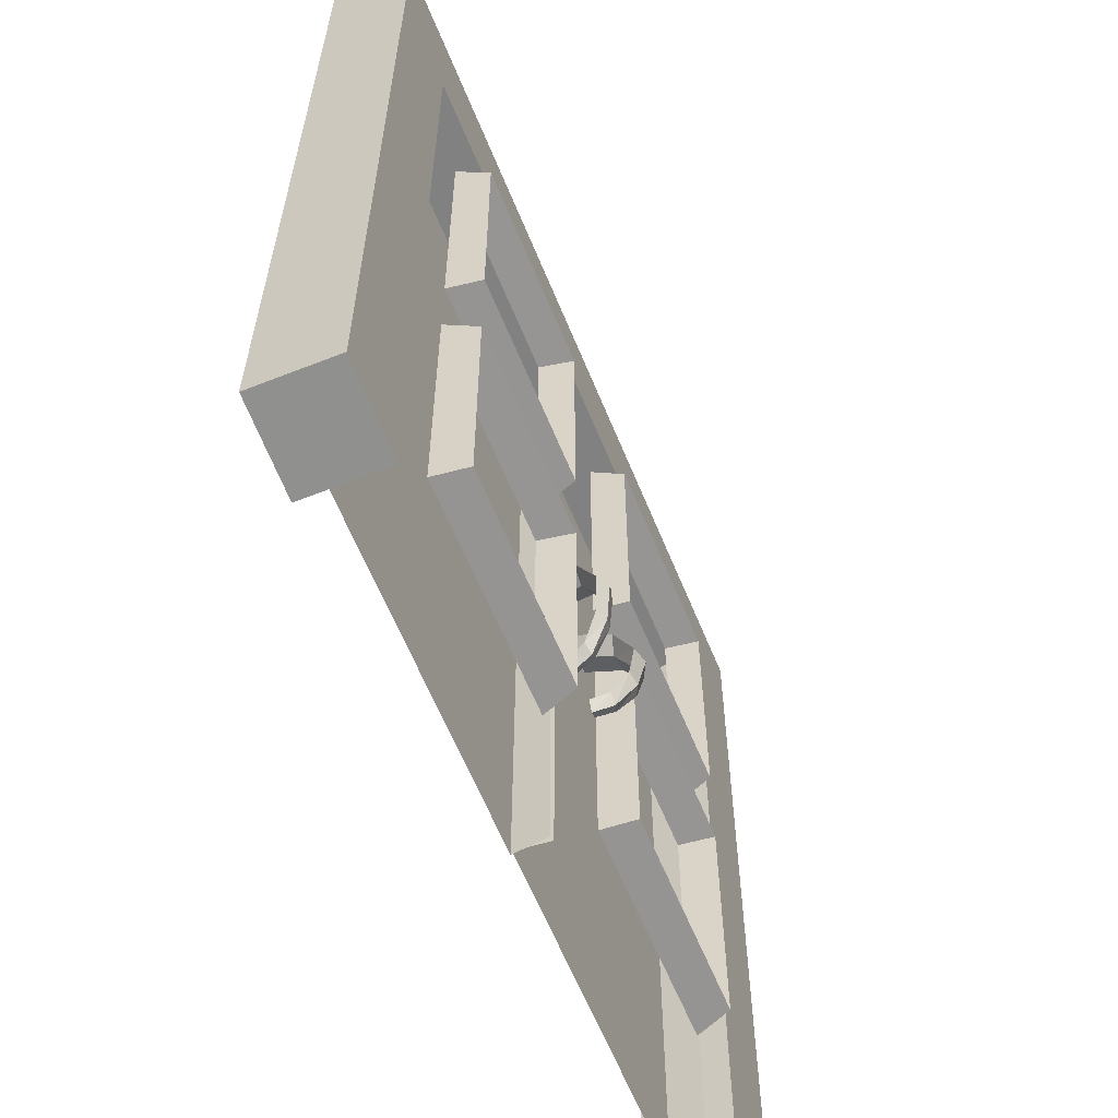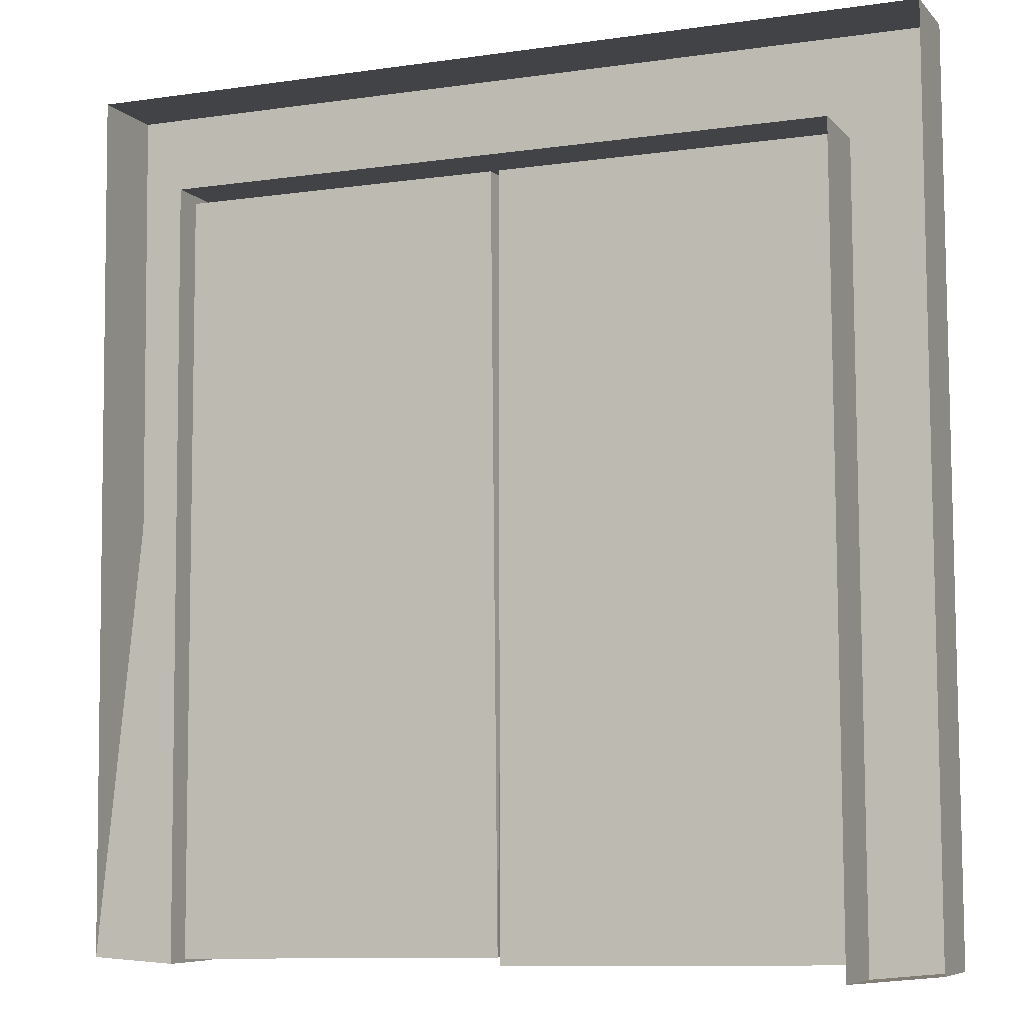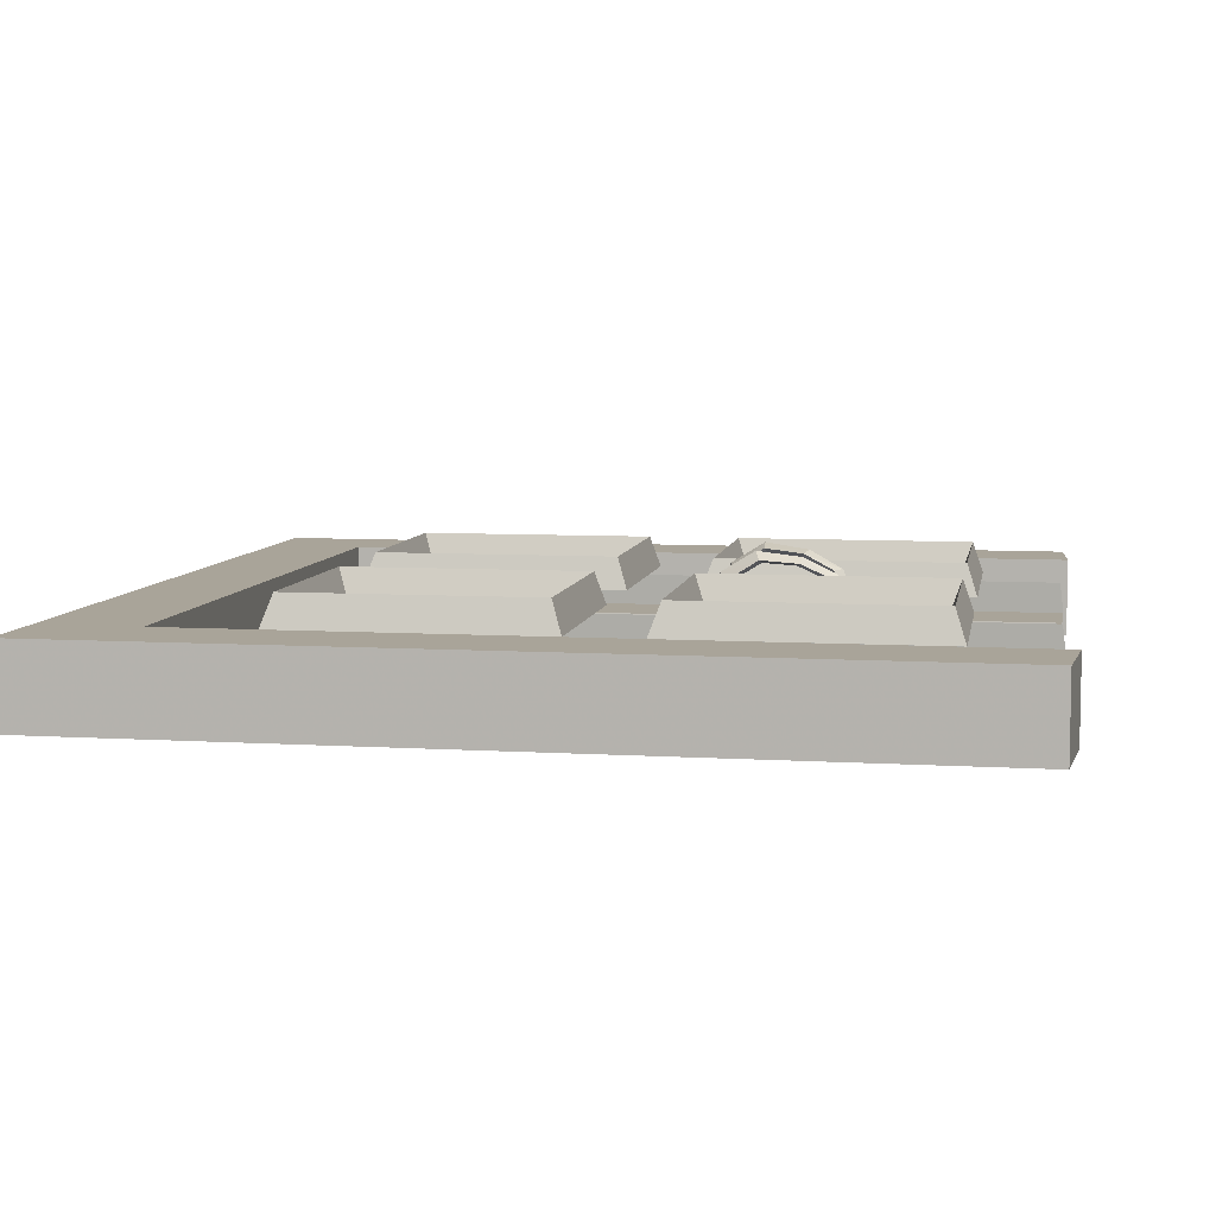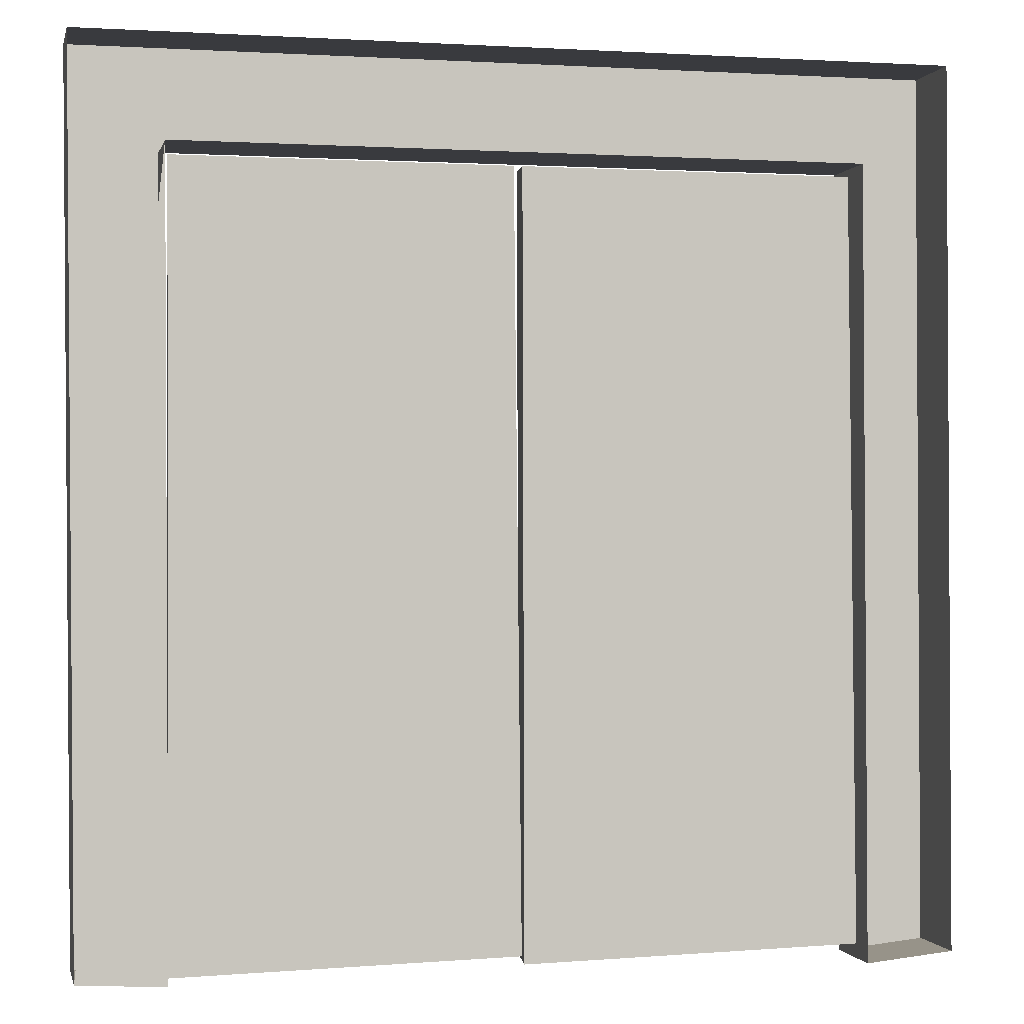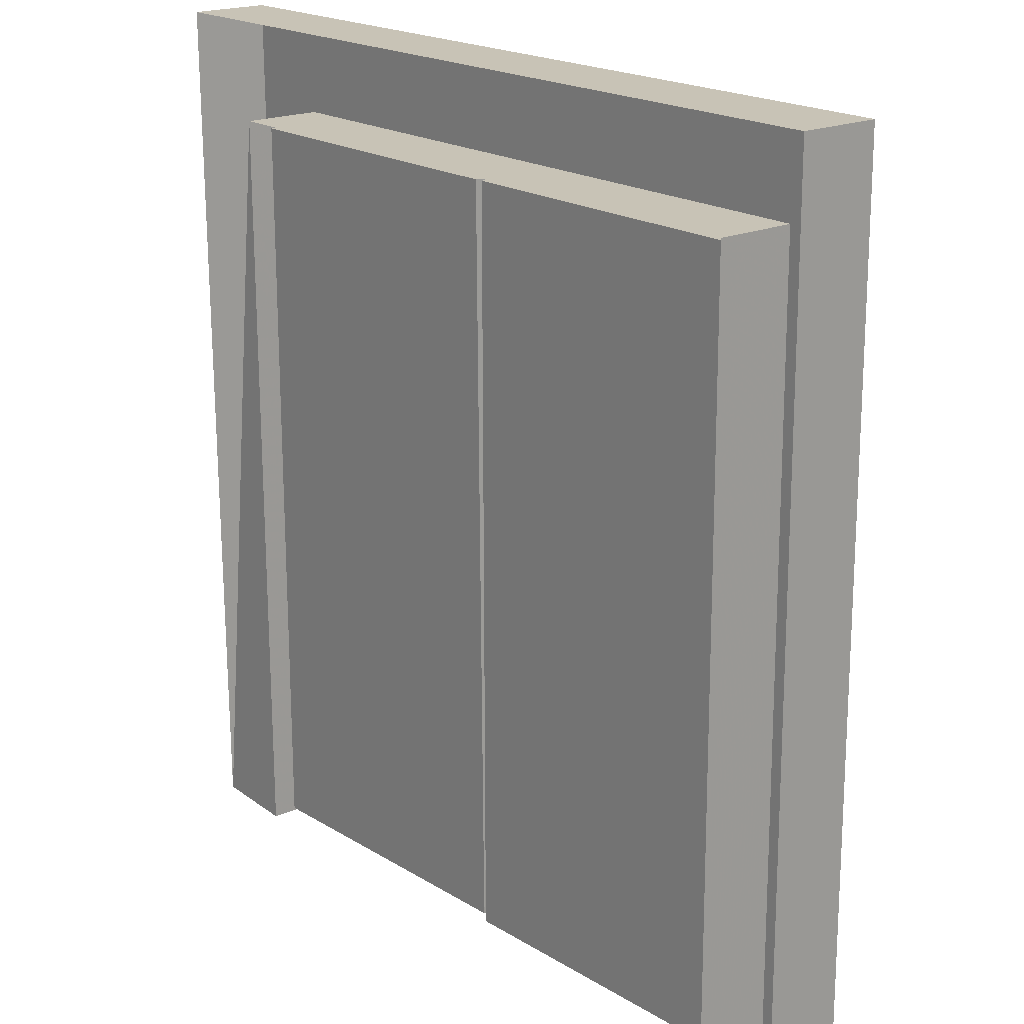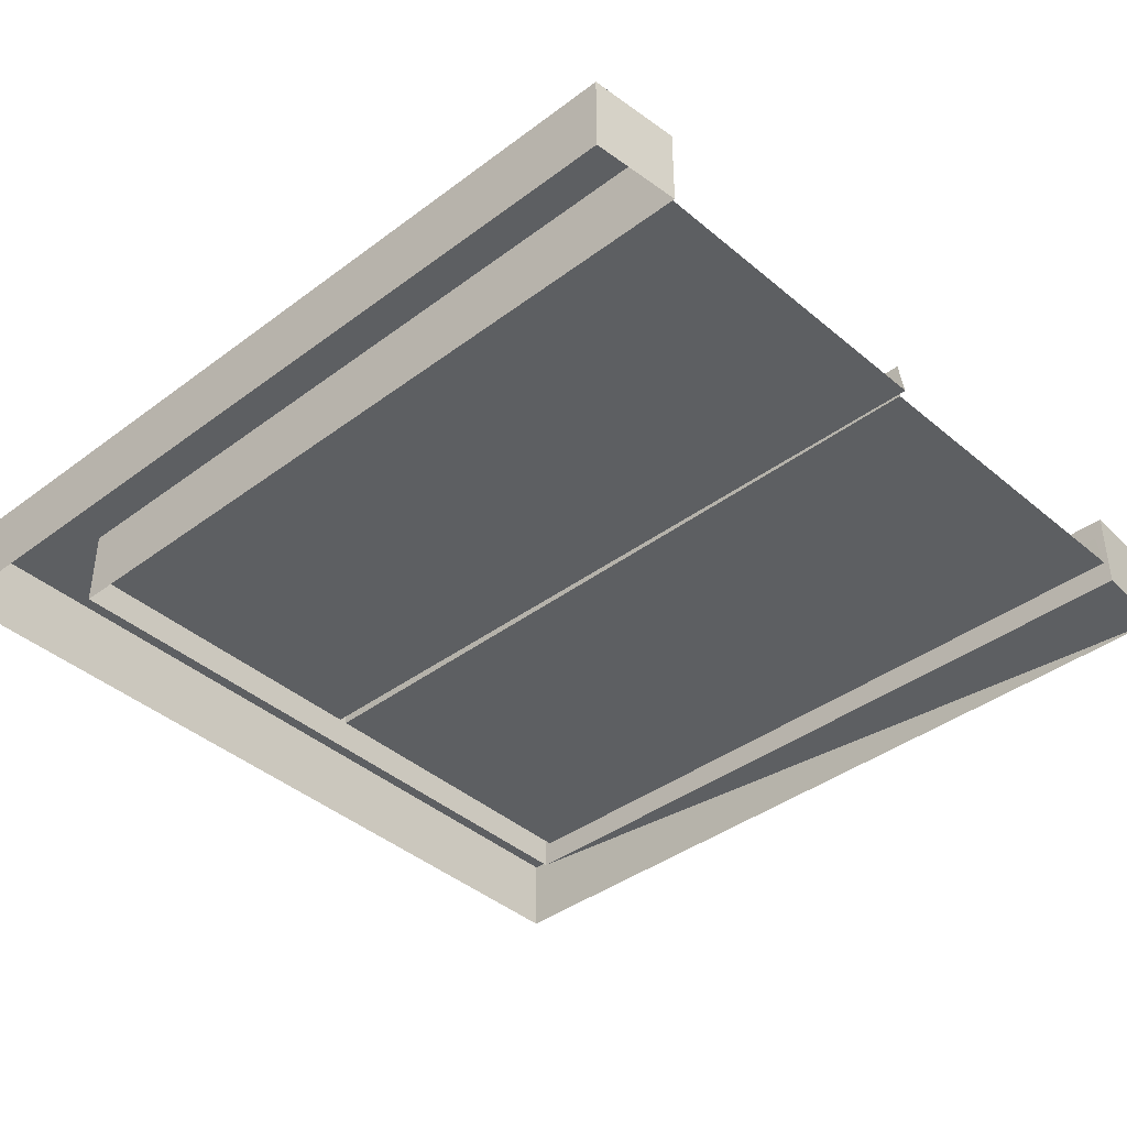
<metadata>
{"format":"obj","ext":"obj","renderer":"f3d","projection":"perspective","resolution":1024,"background":"white","views":[{"elev":-60.5,"azim":-68.0,"up":"+Y"},{"elev":-7.3,"azim":-157.3,"up":"+Y"},{"elev":7.2,"azim":-80.2,"up":"+Z"},{"elev":-0.5,"azim":167.4,"up":"+Y"},{"elev":19.4,"azim":-129.9,"up":"+Y"},{"elev":-39.7,"azim":-47.4,"up":"+Z"}]}
</metadata>
<code>
v 0.5493 0.3375 0.15
v 0.5351 0.3423 0.1581
v 0.517 0.3415 0.1534
v 0.5313 0.3366 0.1455
v 0.5512 0.3686 0.1302
v 0.5342 0.3782 0.136
v 0.5135 0.3732 0.1341
v 0.5305 0.3636 0.1286
v 0.5438 0.376 0.09393
v 0.5248 0.3867 0.09316
v 0.505 0.3807 0.09797
v 0.524 0.37 0.0986
v 0.5232 0.2592 0.1113
v 0.5132 0.2519 0.1126
v 0.505 0.2614 0.1134
v 0.515 0.2686 0.1121
v 0.5289 0.2664 0.1302
v 0.5187 0.2603 0.1332
v 0.5094 0.2688 0.1324
v 0.5196 0.2749 0.1292
v 0.5395 0.2973 0.146
v 0.5276 0.2959 0.1518
v 0.5144 0.3004 0.1487
v 0.5262 0.3017 0.1428
v 0.4314 0.3375 0.15
v 0.4456 0.3423 0.1581
v 0.4637 0.3415 0.1534
v 0.4494 0.3366 0.1455
v 0.4295 0.3686 0.1302
v 0.4465 0.3782 0.136
v 0.4672 0.3732 0.1341
v 0.4502 0.3636 0.1286
v 0.4369 0.376 0.09393
v 0.4559 0.3867 0.09316
v 0.4757 0.3807 0.09797
v 0.4567 0.37 0.0986
v 0.4575 0.2592 0.1113
v 0.4675 0.2519 0.1126
v 0.4757 0.2614 0.1134
v 0.4657 0.2686 0.1121
v 0.4518 0.2664 0.1302
v 0.462 0.2603 0.1332
v 0.4713 0.2688 0.1324
v 0.4611 0.2749 0.1292
v 0.4412 0.2973 0.146
v 0.4531 0.2959 0.1518
v 0.4663 0.3004 0.1487
v 0.4545 0.3017 0.1428
v 0.9426 0.03461 0.025
v 0.951 0.975 0.025
v 0.02918 0.975 0.025
v 0.025 0.03461 0.025
v 0.8506 0.02928 0.025
v 0.8549 0.8676 0.025
v 0.1235 0.8676 0.025
v 0.1192 0.025 0.025
v 0.9426 0.03461 0.1118
v 0.951 0.975 0.1118
v 0.02918 0.975 0.1118
v 0.025 0.03461 0.1118
v 0.8506 0.02928 0.1118
v 0.8549 0.8676 0.1118
v 0.1235 0.8676 0.1118
v 0.1192 0.025 0.1118
v 0.8485 0.03328 0.05081
v 0.8506 0.8571 0.05081
v 0.4951 0.8571 0.05081
v 0.4867 0.04186 0.05081
v 0.8464 0.03751 0.08595
v 0.8484 0.8571 0.08595
v 0.493 0.8571 0.08595
v 0.4909 0.04398 0.08595
v 0.484 0.03328 0.05081
v 0.4861 0.8571 0.05081
v 0.1307 0.8571 0.05081
v 0.1222 0.04186 0.05081
v 0.4819 0.03751 0.08595
v 0.484 0.8571 0.08595
v 0.1285 0.8571 0.08595
v 0.1265 0.04398 0.08595
v 0.7902 0.7783 0.1029
v 0.7877 0.4902 0.1029
v 0.5481 0.4902 0.1029
v 0.5481 0.7783 0.1029
v 0.768 0.7536 0.1029
v 0.5703 0.7536 0.1029
v 0.768 0.514 0.1029
v 0.5703 0.514 0.1029
v 0.7803 0.766 0.1376
v 0.7803 0.5016 0.1376
v 0.558 0.5016 0.1376
v 0.558 0.766 0.1376
v 0.4257 0.7783 0.1029
v 0.4232 0.4902 0.1029
v 0.1836 0.4902 0.1029
v 0.1836 0.7783 0.1029
v 0.4035 0.7536 0.1029
v 0.2058 0.7536 0.1029
v 0.4035 0.514 0.1029
v 0.2058 0.514 0.1029
v 0.4158 0.766 0.1376
v 0.4158 0.5016 0.1376
v 0.1935 0.5016 0.1376
v 0.1935 0.766 0.1376
v 0.4257 0.412 0.1029
v 0.4232 0.1239 0.1029
v 0.1836 0.1239 0.1029
v 0.1836 0.412 0.1029
v 0.4035 0.3873 0.1029
v 0.2058 0.3873 0.1029
v 0.4035 0.1477 0.1029
v 0.2058 0.1477 0.1029
v 0.4158 0.3997 0.1376
v 0.4158 0.1353 0.1376
v 0.1935 0.1353 0.1376
v 0.1935 0.3997 0.1376
v 0.7902 0.412 0.1029
v 0.7877 0.1239 0.1029
v 0.5481 0.1239 0.1029
v 0.5481 0.412 0.1029
v 0.768 0.3873 0.1029
v 0.5703 0.3873 0.1029
v 0.768 0.1477 0.1029
v 0.5703 0.1477 0.1029
v 0.7803 0.3997 0.1376
v 0.7803 0.1353 0.1376
v 0.558 0.1353 0.1376
v 0.558 0.3997 0.1376
f 1 6 2
f 1 5 6
f 2 7 3
f 2 6 7
f 3 8 4
f 3 7 8
f 4 5 1
f 4 8 5
f 5 10 6
f 5 9 10
f 6 11 7
f 6 10 11
f 7 12 8
f 7 11 12
f 8 9 5
f 8 12 9
f 13 18 14
f 13 17 18
f 14 19 15
f 14 18 19
f 15 20 16
f 15 19 20
f 16 17 13
f 16 20 17
f 17 22 18
f 17 21 22
f 18 23 19
f 18 22 23
f 19 24 20
f 19 23 24
f 20 21 17
f 20 24 21
f 21 2 22
f 21 1 2
f 22 3 23
f 22 2 3
f 23 4 24
f 23 3 4
f 24 1 21
f 24 4 1
f 26 30 25
f 30 29 25
f 27 31 26
f 31 30 26
f 28 32 27
f 32 31 27
f 25 29 28
f 29 32 28
f 30 34 29
f 34 33 29
f 31 35 30
f 35 34 30
f 32 36 31
f 36 35 31
f 29 33 32
f 33 36 32
f 38 42 37
f 42 41 37
f 39 43 38
f 43 42 38
f 40 44 39
f 44 43 39
f 37 41 40
f 41 44 40
f 42 46 41
f 46 45 41
f 43 47 42
f 47 46 42
f 44 48 43
f 48 47 43
f 41 45 44
f 45 48 44
f 46 26 45
f 26 25 45
f 47 27 46
f 27 26 46
f 48 28 47
f 28 27 47
f 45 25 48
f 25 28 48
f 59 63 58
f 58 63 62
f 49 53 54
f 61 57 62
f 60 64 63
f 63 59 60
f 58 62 57
f 50 51 59
f 59 58 50
f 55 54 62
f 62 63 55
f 53 49 57
f 57 61 53
f 54 53 61
f 61 62 54
f 56 55 63
f 63 64 56
f 52 56 64
f 64 60 52
f 51 52 60
f 60 59 51
f 49 50 58
f 58 57 49
f 67 66 70
f 70 71 67
f 66 65 69
f 69 70 66
f 68 67 71
f 71 72 68
f 67 65 68
f 66 65 67
f 75 74 78
f 78 79 75
f 74 77 73
f 77 74 78
f 76 75 79
f 79 80 76
f 75 73 76
f 74 73 75
f 89 86 85
f 92 86 89
f 81 84 89
f 84 92 89
f 89 85 87
f 90 89 87
f 81 89 90
f 90 82 81
f 90 83 82
f 91 83 90
f 87 91 90
f 88 91 87
f 86 92 88
f 92 91 88
f 92 84 91
f 84 83 91
f 101 98 97
f 104 98 101
f 93 96 101
f 96 104 101
f 101 97 99
f 102 101 99
f 93 101 102
f 102 94 93
f 102 95 94
f 103 95 102
f 99 103 102
f 100 103 99
f 98 104 100
f 104 103 100
f 104 96 103
f 96 95 103
f 113 110 109
f 116 110 113
f 105 108 113
f 108 116 113
f 113 109 111
f 114 113 111
f 105 113 114
f 114 106 105
f 114 107 106
f 115 107 114
f 111 115 114
f 112 115 111
f 110 116 112
f 116 115 112
f 116 108 115
f 108 107 115
f 125 122 121
f 128 122 125
f 117 120 125
f 120 128 125
f 125 121 123
f 126 125 123
f 117 125 126
f 126 118 117
f 126 119 118
f 127 119 126
f 123 127 126
f 124 127 123
f 122 128 124
f 128 127 124
f 128 120 127
f 120 119 127

</code>
